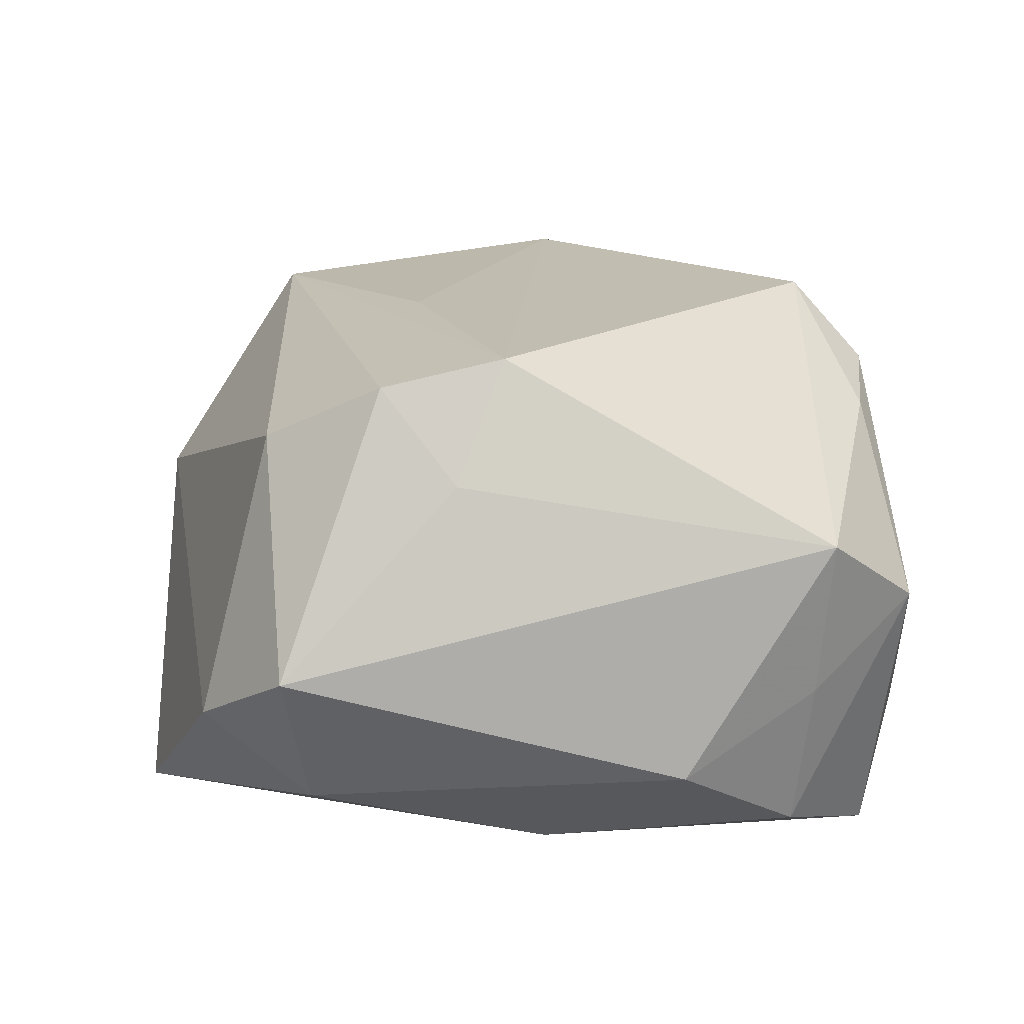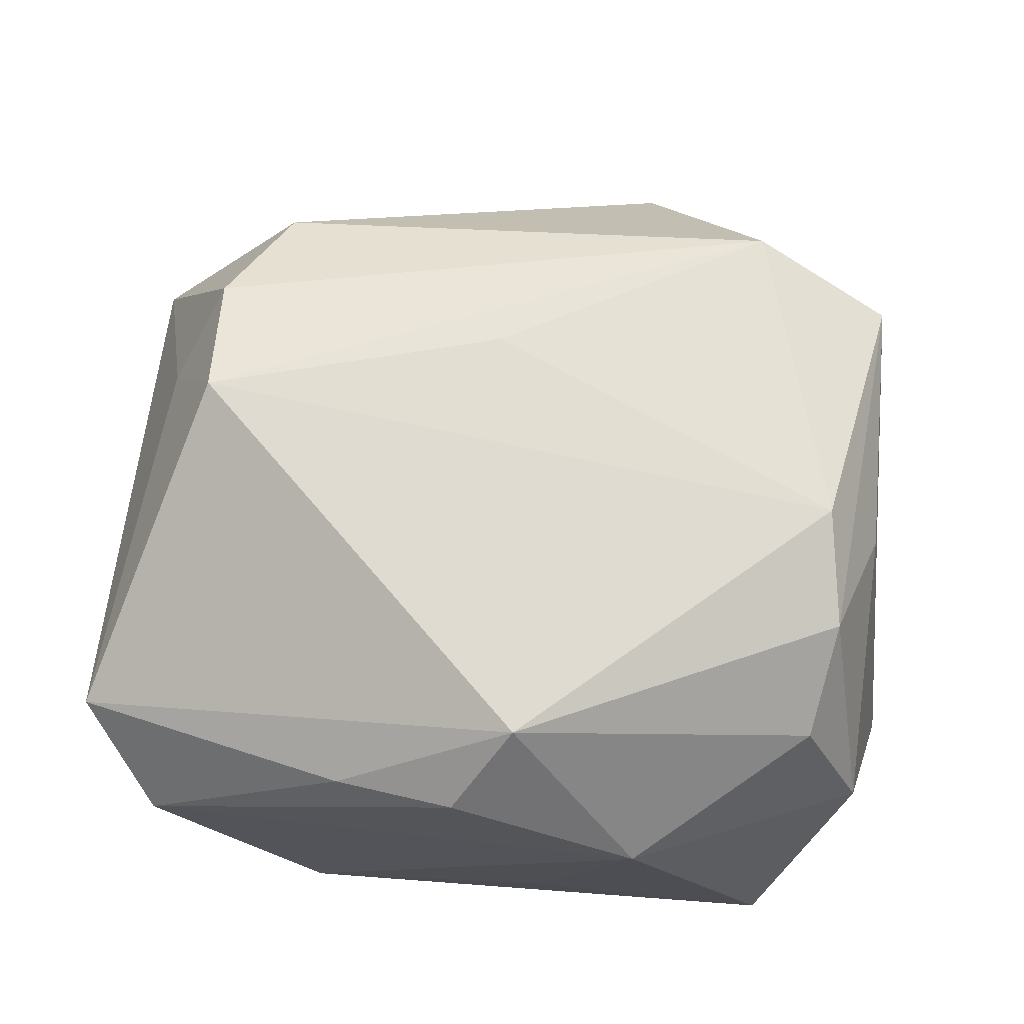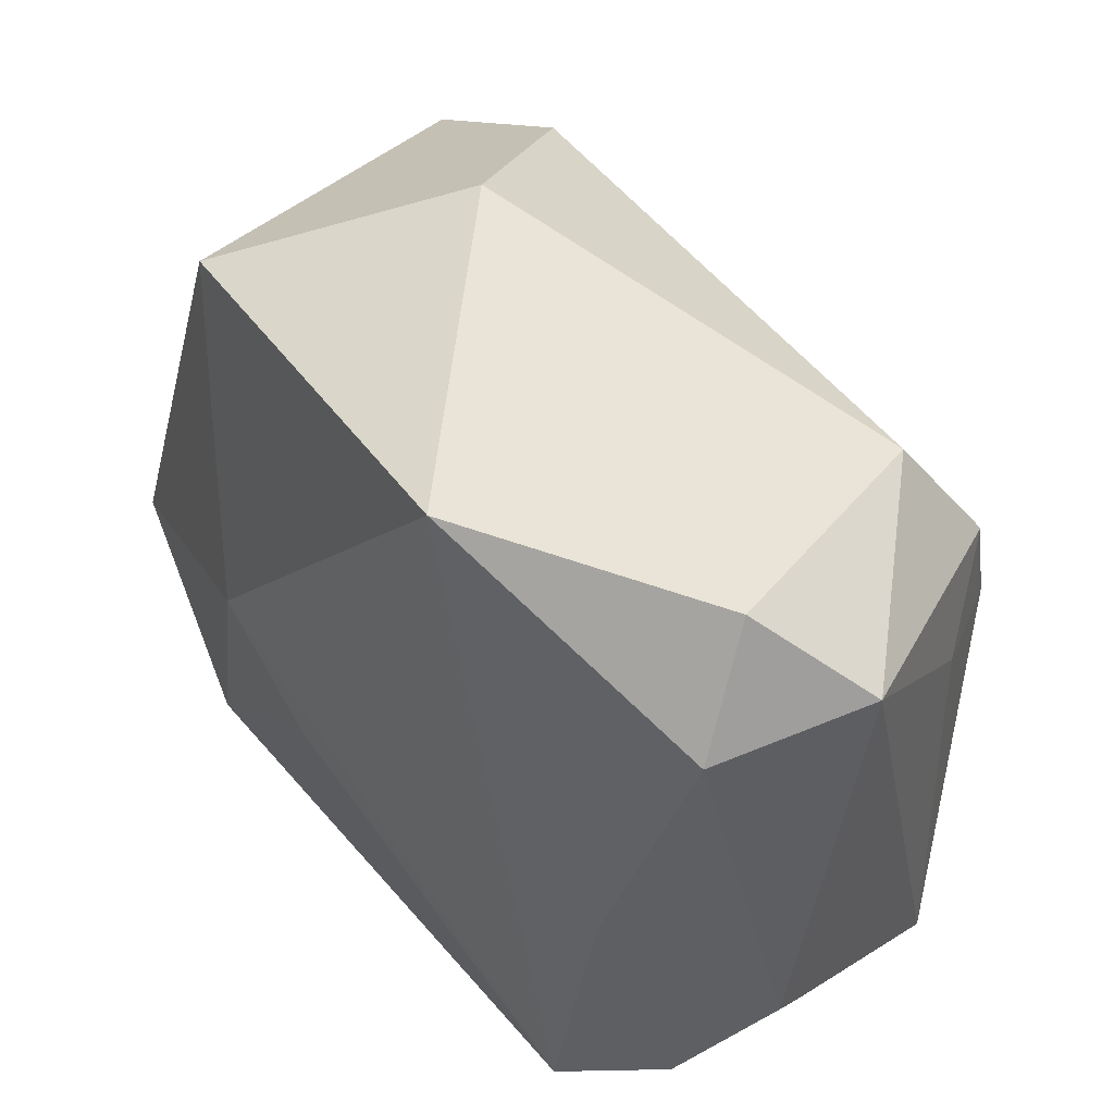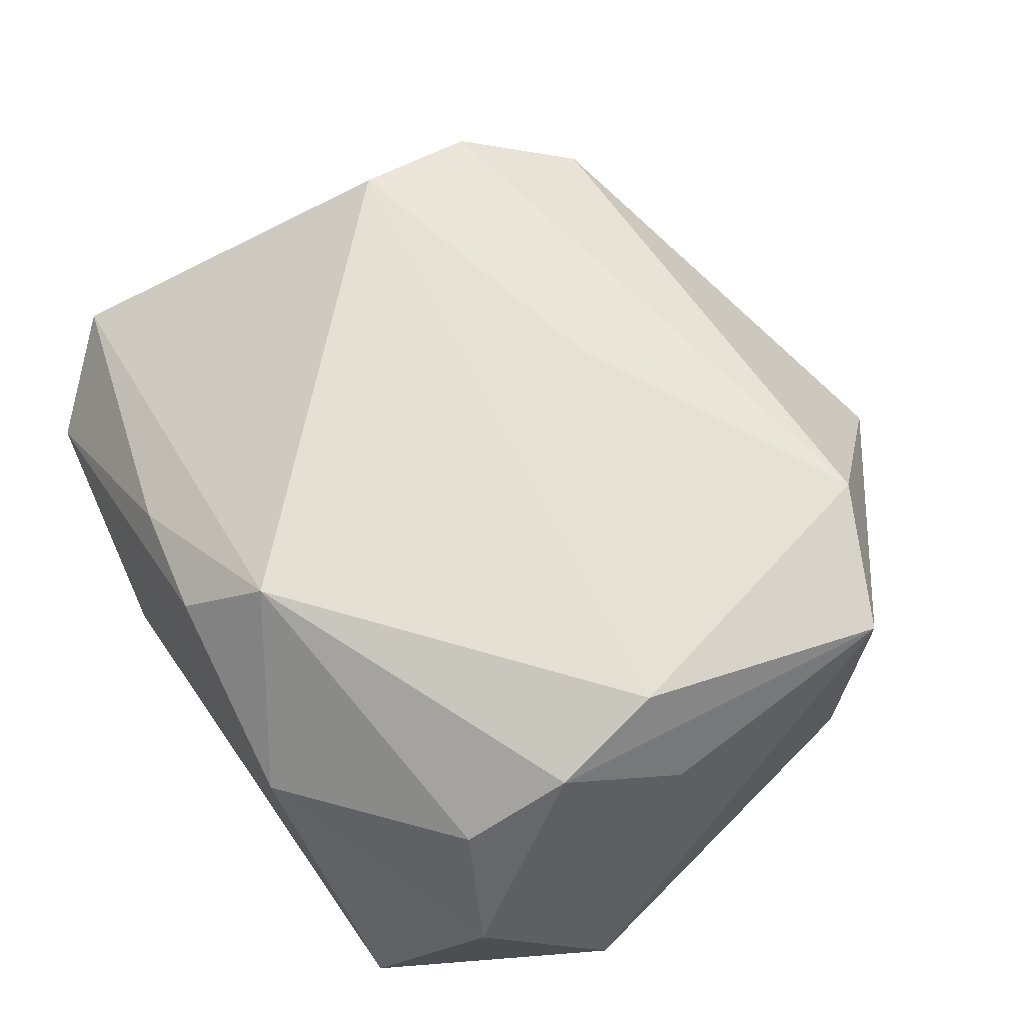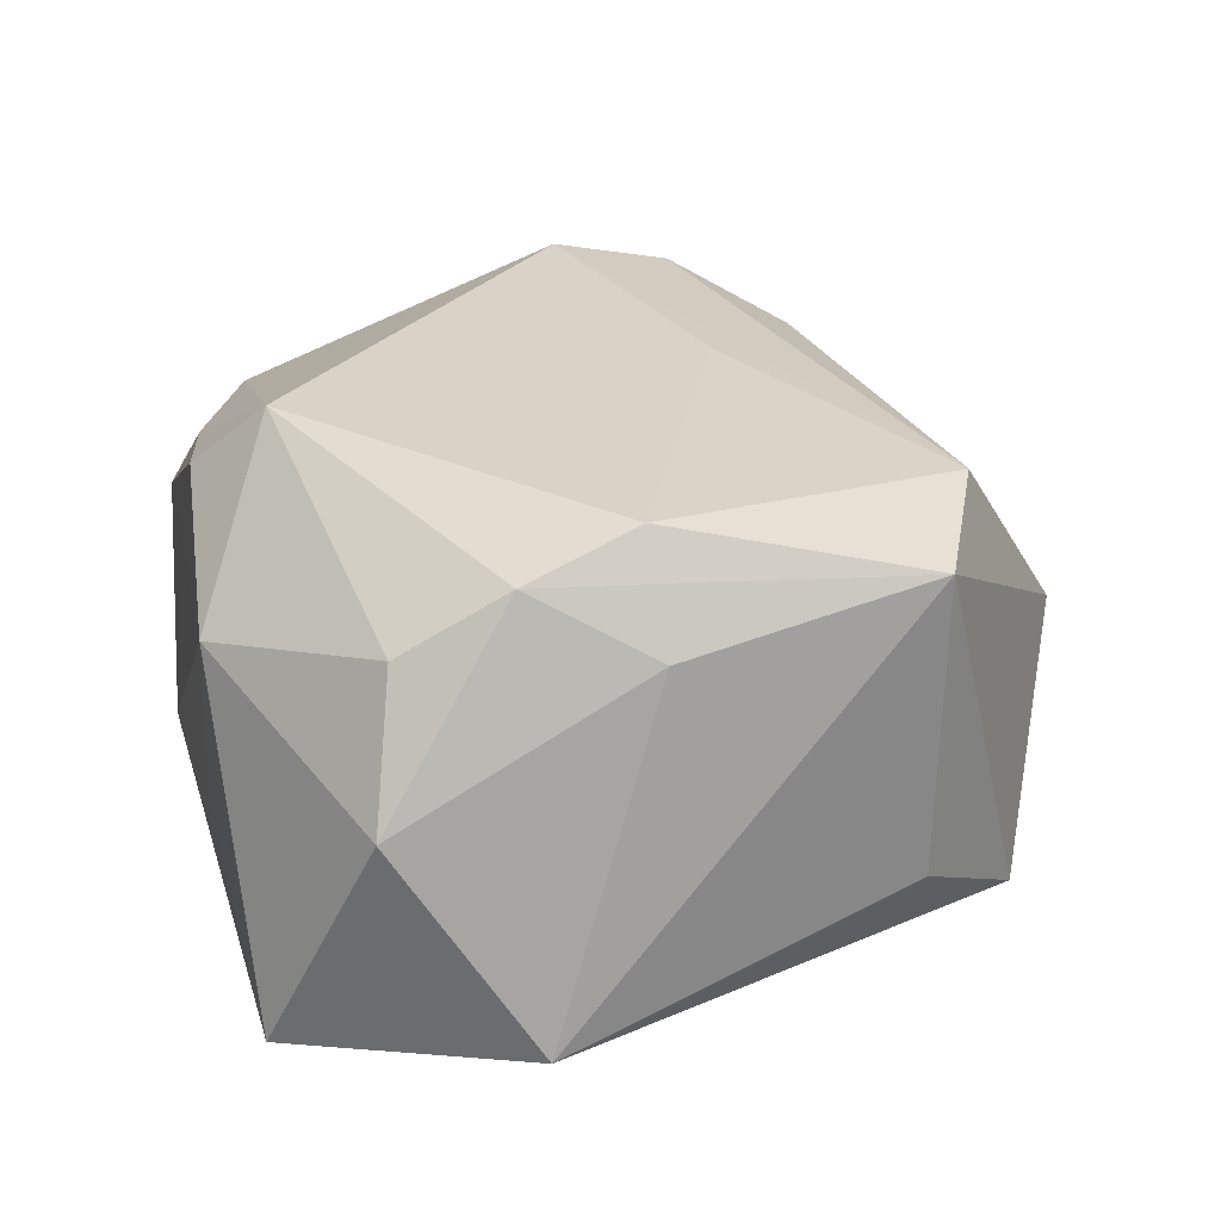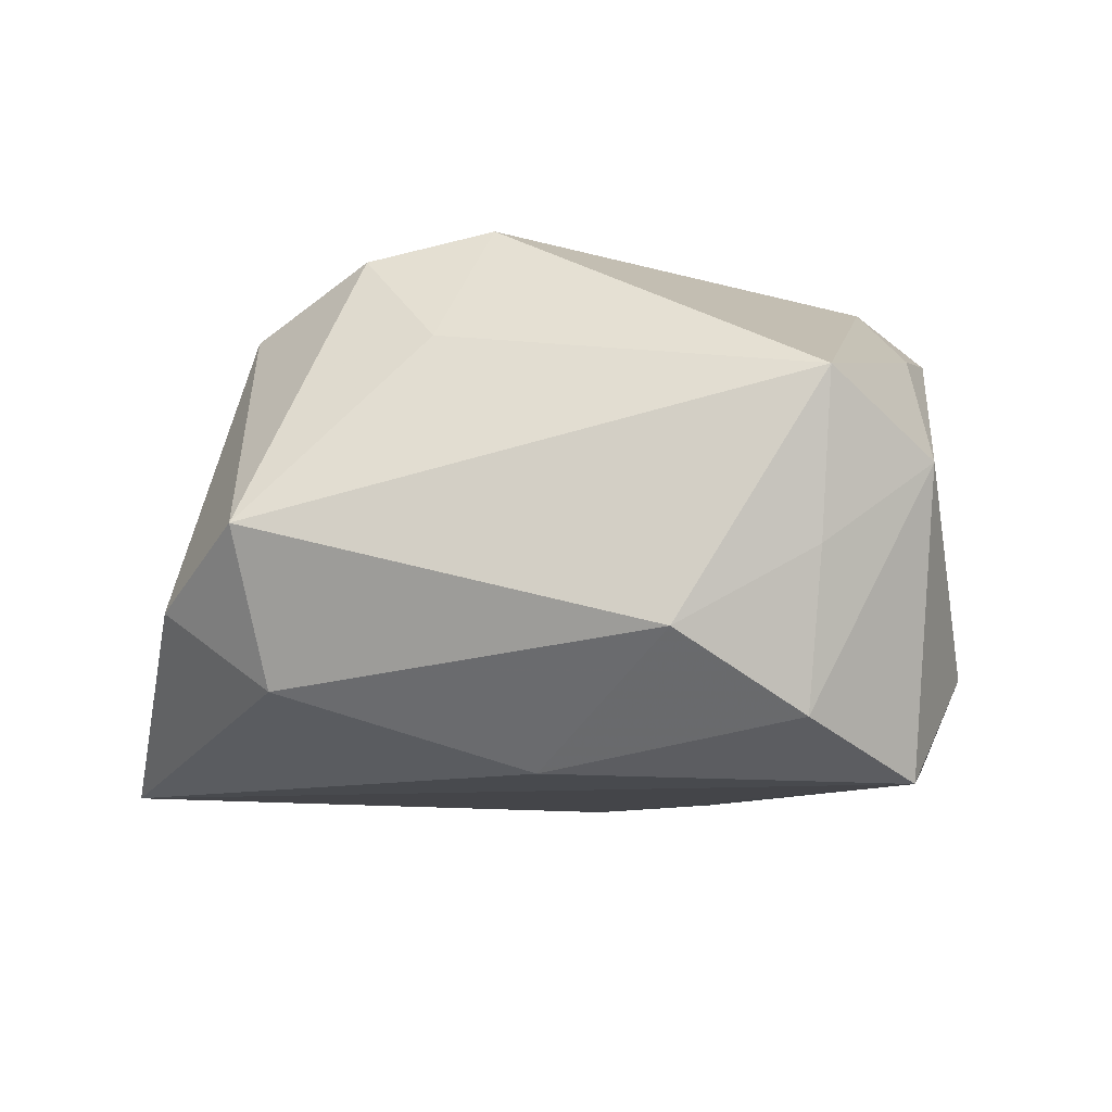
<metadata>
{"format":"obj","ext":"obj","renderer":"f3d","projection":"perspective","resolution":1024,"background":"white","views":[{"elev":17.8,"azim":-92.8,"up":"+Z"},{"elev":70.6,"azim":5.2,"up":"+Z"},{"elev":52.5,"azim":-133.1,"up":"+Y"},{"elev":66.2,"azim":56.8,"up":"+Z"},{"elev":27.1,"azim":75.5,"up":"+Z"},{"elev":-9.0,"azim":-83.7,"up":"+Z"}]}
</metadata>
<code>
v 0.0206 0.02278 0.01931
v 0.01365 -0.03008 0.009297
v 0.02743 -0.002176 0.02124
v 0.01646 0.0001832 -0.01974
v -0.02075 0.02316 0.01469
v -0.03214 -0.01992 -0.003593
v -0.03513 -0.009444 -0.009641
v -0.02503 0.004216 0.02182
v -0.02945 0.008117 0.01277
v 0.02742 -0.01928 0.01341
v -0.02594 0.02872 -0.007031
v 0.01117 0.03379 0.003546
v 0.02885 -0.01111 0.01829
v -0.01118 -0.02684 0.01421
v -0.02509 0.0009504 -0.01904
v -0.001522 -0.02852 0.01599
v -0.01414 -0.03008 -0.01147
v -0.0338 -0.02078 0.008885
v -0.009455 0.03486 -0.01974
v 0.02539 0.02613 -0.01186
v -0.001076 0.01068 0.02113
v 0.008746 -0.01002 -0.01957
v -0.03386 0.02198 -0.001656
v 0.03259 -0.0214 0.002955
v 0.03226 -0.00185 0.01325
v 0.03639 -0.01088 -0.0135
v 0.005977 -0.02975 -0.008393
v 0.0261 -0.02869 -0.01576
v 0.03123 0.01727 -0.006458
v -0.02521 0.01393 0.01966
v 0.003033 -0.02328 0.02175
v -0.0288 0.02007 -0.01325
v 0.03153 0.01768 0.01706
v -0.02784 -0.02803 0.002849
v -0.02124 -0.02636 -0.01974
v -0.03002 -0.01879 -0.01552
f 20 19 12
f 18 23 7
f 4 35 19
f 4 20 26
f 19 20 4
f 19 35 15
f 23 30 5
f 6 18 7
f 33 20 12
f 28 4 26
f 7 15 36
f 36 15 35
f 36 6 7
f 19 15 32
f 7 23 32
f 32 15 7
f 23 18 9
f 9 30 23
f 9 18 8
f 8 30 9
f 34 14 18
f 18 6 34
f 16 14 34
f 34 36 35
f 6 36 34
f 26 20 29
f 29 33 26
f 20 33 29
f 26 33 25
f 12 5 1
f 1 33 12
f 1 5 30
f 1 30 8
f 3 33 1
f 35 4 22
f 22 28 35
f 4 28 22
f 19 32 11
f 11 32 23
f 23 5 11
f 12 19 11
f 11 5 12
f 35 28 17
f 17 34 35
f 8 3 21
f 21 1 8
f 3 1 21
f 31 3 8
f 31 14 16
f 8 18 31
f 18 14 31
f 34 17 2
f 2 31 16
f 10 31 2
f 16 34 2
f 3 31 13
f 13 31 10
f 13 33 3
f 13 25 33
f 24 2 28
f 10 2 24
f 24 28 26
f 24 13 10
f 26 25 24
f 25 13 24
f 27 17 28
f 28 2 27
f 27 2 17

</code>
